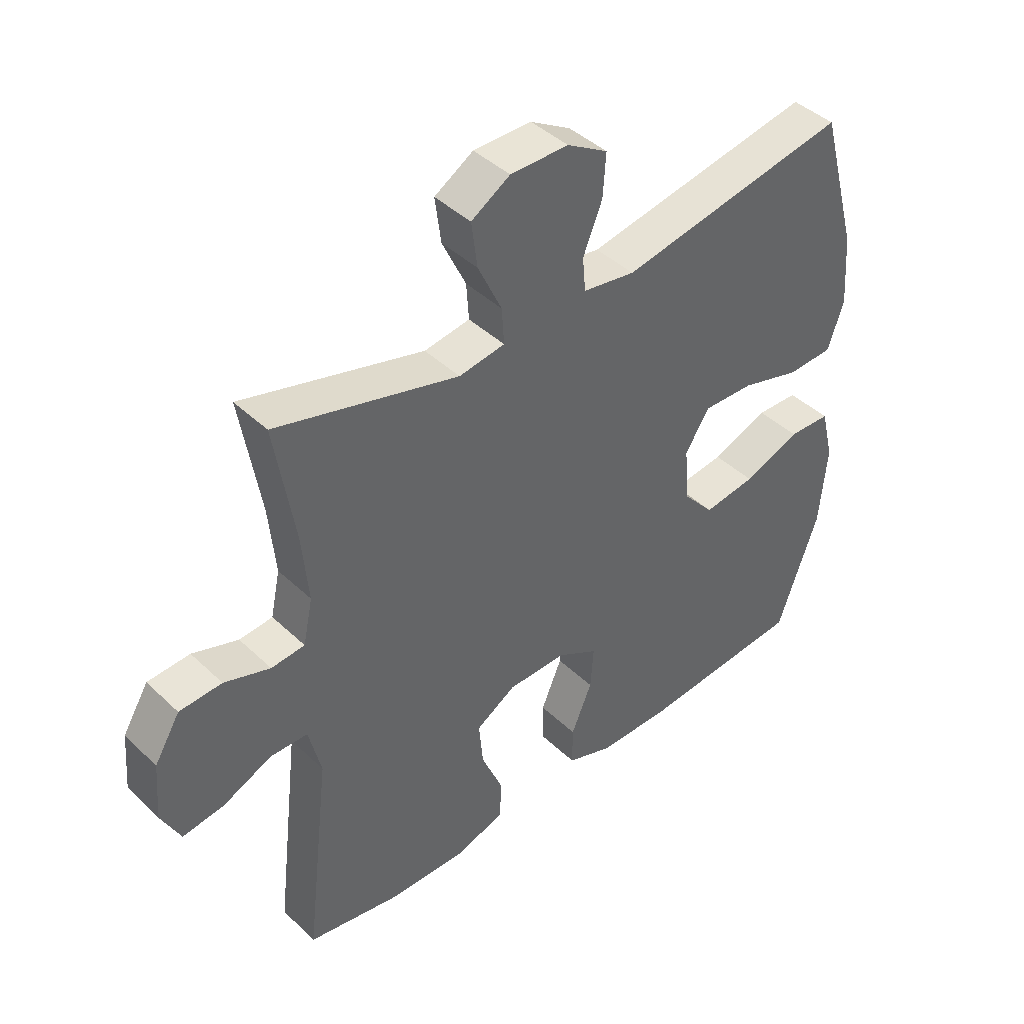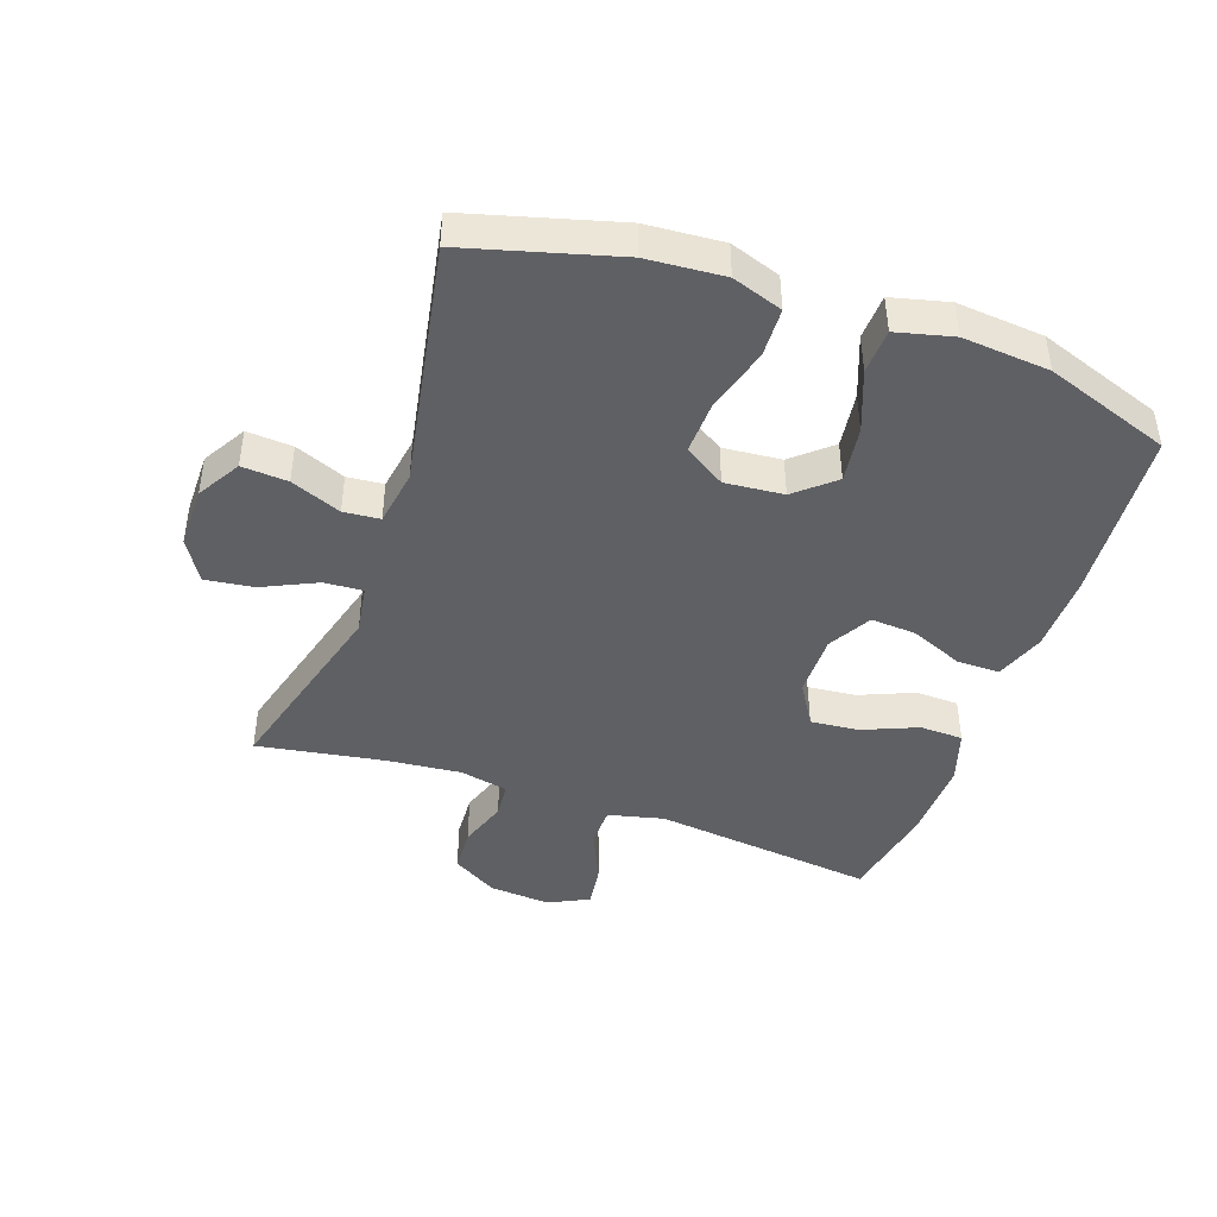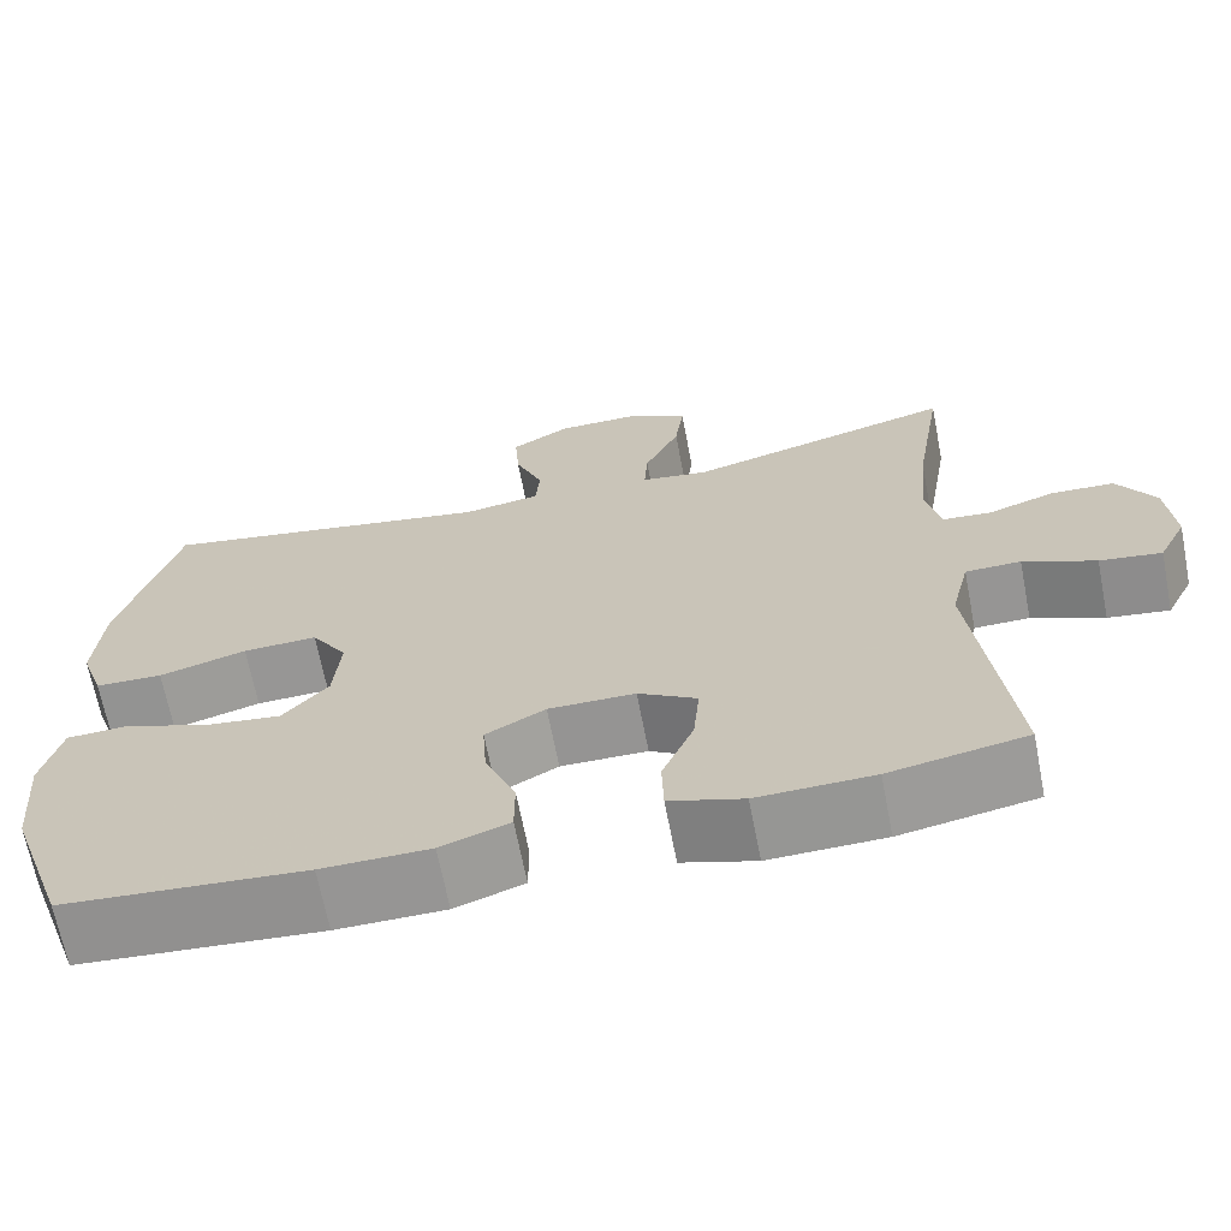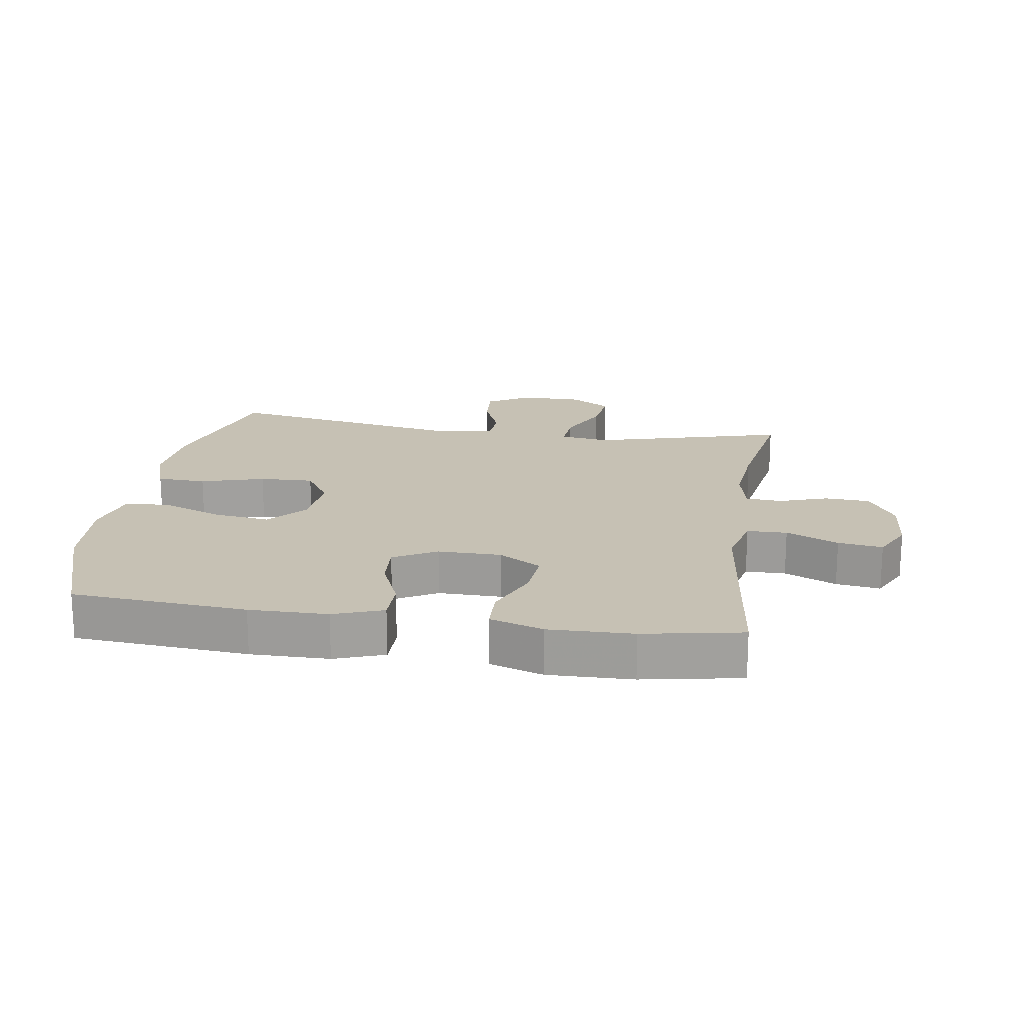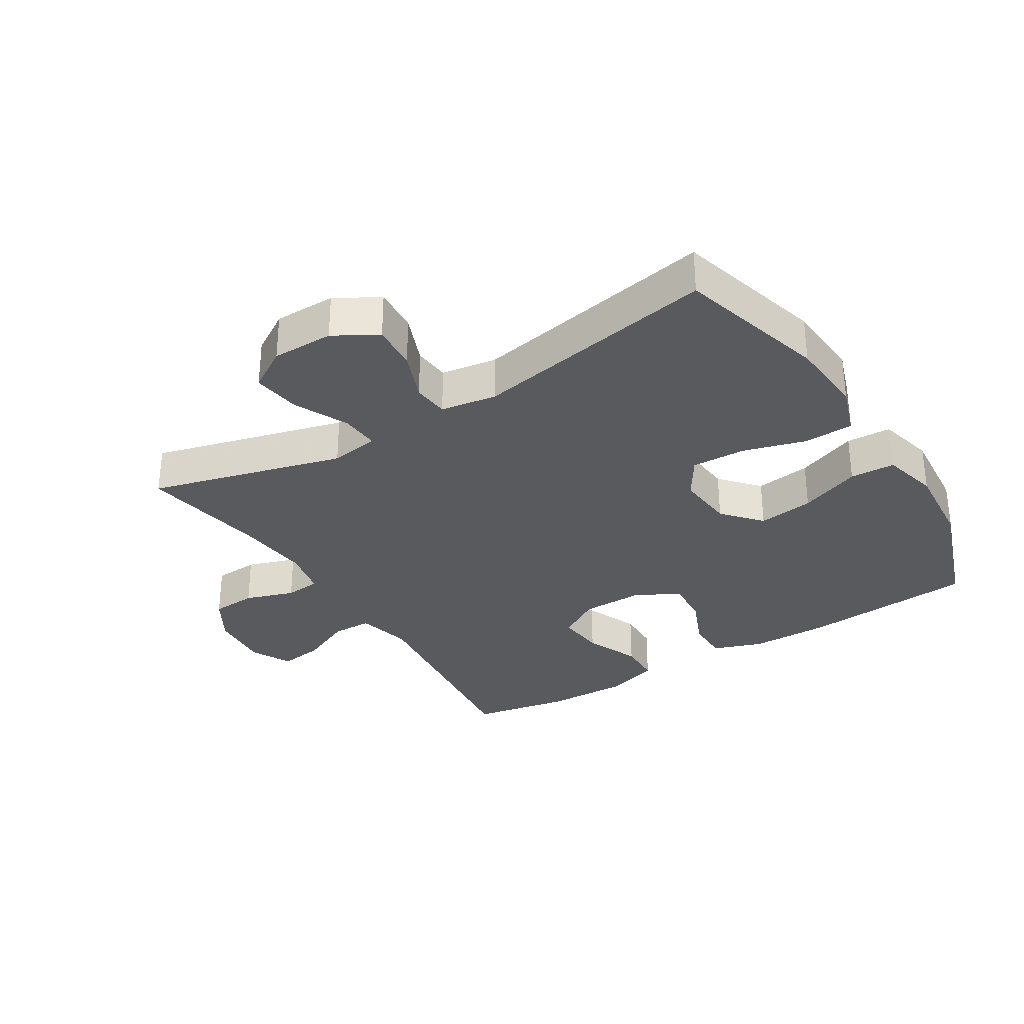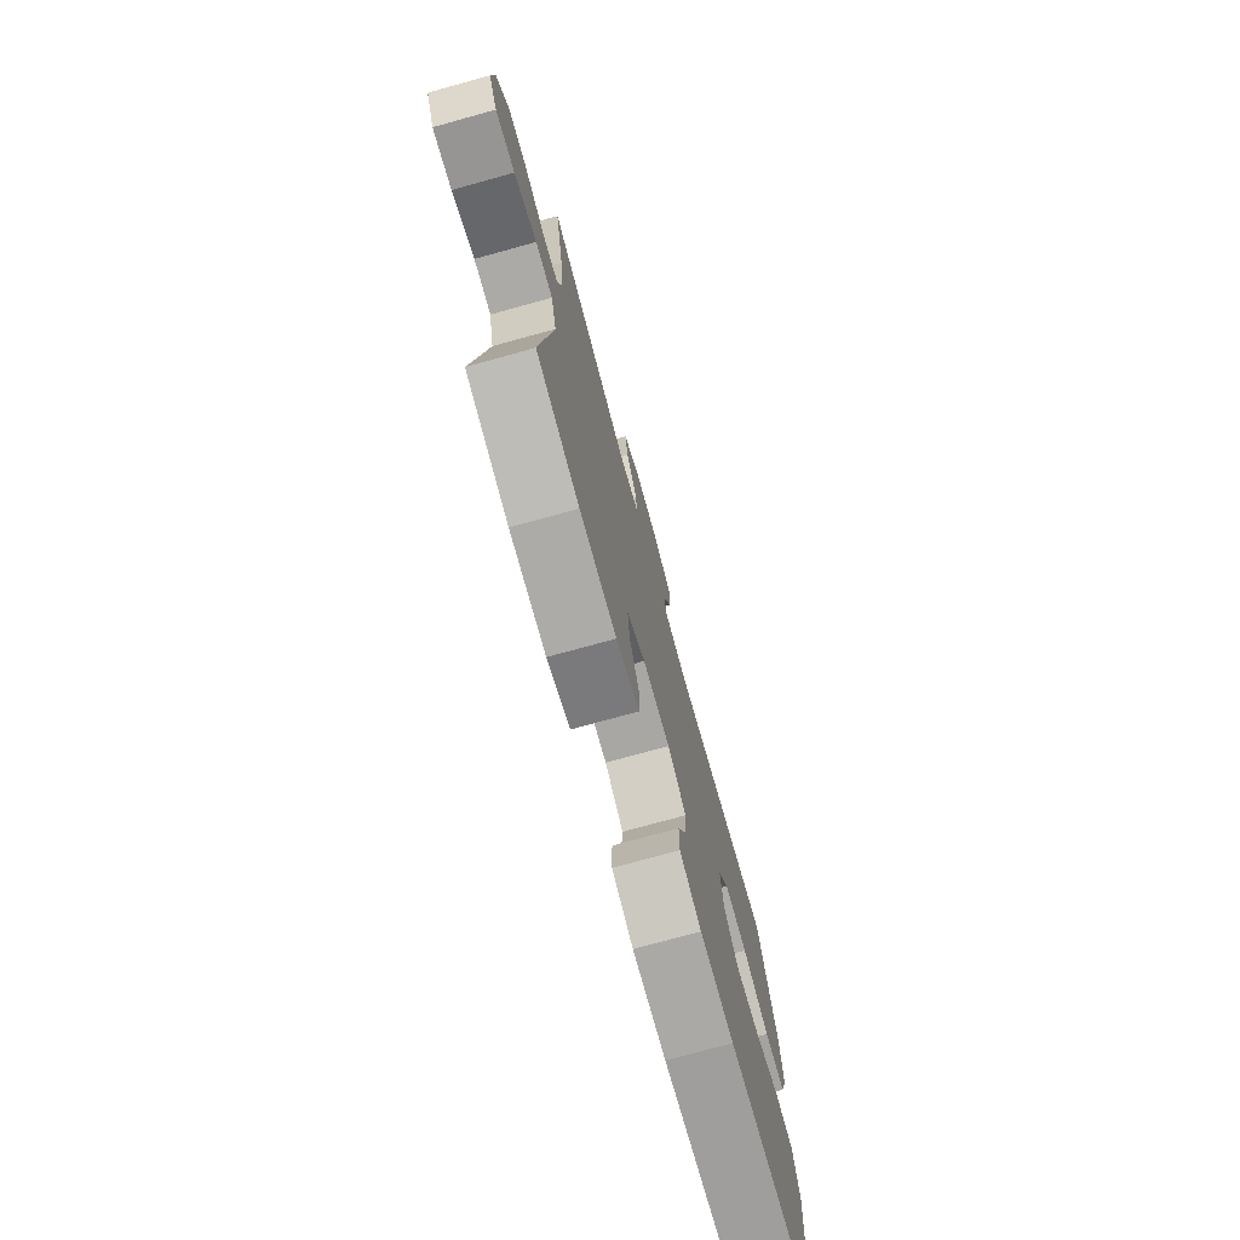
<metadata>
{"format":"obj","ext":"obj","renderer":"f3d","projection":"perspective","resolution":1024,"background":"white","views":[{"elev":42.6,"azim":-41.7,"up":"+Z"},{"elev":-43.8,"azim":70.7,"up":"+Y"},{"elev":-67.3,"azim":-169.0,"up":"+Z"},{"elev":18.6,"azim":-171.3,"up":"+Y"},{"elev":-31.7,"azim":32.0,"up":"+Y"},{"elev":-75.1,"azim":-74.6,"up":"+Z"}]}
</metadata>
<code>
v -0.5 0.07 0.5
v -0.195 0.07 0.417
v -0.118 0.07 0.429
v -0.122 0.07 0.49
v -0.162 0.07 0.575
v -0.172 0.07 0.651
v -0.107 0.07 0.691
v -0.01 0.07 0.691
v 0.058 0.07 0.651
v 0.053 0.07 0.579
v 0.021 0.07 0.5
v 0.026 0.07 0.443
v 0.114 0.07 0.429
v 0.5 0.07 0.5
v 0.565 0.07 0.264
v 0.574 0.07 0.143
v 0.547 0.07 0.064
v 0.47 0.07 0.061
v 0.37 0.07 0.09
v 0.285 0.07 0.093
v 0.244 0.07 0.029
v 0.252 0.07 -0.063
v 0.304 0.07 -0.123
v 0.392 0.07 -0.111
v 0.488 0.07 -0.074
v 0.559 0.07 -0.077
v 0.581 0.07 -0.166
v 0.569 0.07 -0.303
v 0.5 0.07 -0.5
v 0.225 0.07 -0.522
v 0.102 0.07 -0.521
v 0.024 0.07 -0.493
v 0.024 0.07 -0.426
v 0.059 0.07 -0.343
v 0.064 0.07 -0.271
v -0.004 0.07 -0.233
v -0.103 0.07 -0.234
v -0.17 0.07 -0.275
v -0.163 0.07 -0.351
v -0.127 0.07 -0.437
v -0.129 0.07 -0.505
v -0.213 0.07 -0.532
v -0.345 0.07 -0.529
v -0.5 0.07 -0.5
v -0.459 0.07 -0.148
v -0.48 0.07 -0.061
v -0.543 0.07 -0.06
v -0.625 0.07 -0.097
v -0.695 0.07 -0.107
v -0.727 0.07 -0.043
v -0.719 0.07 0.054
v -0.676 0.07 0.125
v -0.605 0.07 0.129
v -0.528 0.07 0.103
v -0.472 0.07 0.108
v -0.456 0.07 0.184
v -0.467 0.07 0.3
v -0.5 0 0.5
v -0.195 0 0.417
v -0.118 0 0.429
v -0.122 0 0.49
v -0.162 0 0.575
v -0.172 0 0.651
v -0.107 0 0.691
v -0.01 0 0.691
v 0.058 0 0.651
v 0.053 0 0.579
v 0.021 0 0.5
v 0.026 0 0.443
v 0.114 0 0.429
v 0.5 0 0.5
v 0.565 0 0.264
v 0.574 0 0.143
v 0.547 0 0.064
v 0.47 0 0.061
v 0.37 0 0.09
v 0.285 0 0.093
v 0.244 0 0.029
v 0.252 0 -0.063
v 0.304 0 -0.123
v 0.392 0 -0.111
v 0.488 0 -0.074
v 0.559 0 -0.077
v 0.581 0 -0.166
v 0.569 0 -0.303
v 0.5 0 -0.5
v 0.225 0 -0.522
v 0.102 0 -0.521
v 0.024 0 -0.493
v 0.024 0 -0.426
v 0.059 0 -0.343
v 0.064 0 -0.271
v -0.004 0 -0.233
v -0.103 0 -0.234
v -0.17 0 -0.275
v -0.163 0 -0.351
v -0.127 0 -0.437
v -0.129 0 -0.505
v -0.213 0 -0.532
v -0.345 0 -0.529
v -0.5 0 -0.5
v -0.459 0 -0.148
v -0.48 0 -0.061
v -0.543 0 -0.06
v -0.625 0 -0.097
v -0.695 0 -0.107
v -0.727 0 -0.043
v -0.719 0 0.054
v -0.676 0 0.125
v -0.605 0 0.129
v -0.528 0 0.103
v -0.472 0 0.108
v -0.456 0 0.184
v -0.467 0 0.3
f 52 53 54
f 51 52 54
f 50 51 54
f 49 50 54
f 48 49 54
f 47 48 54
f 46 47 54 55
f 45 46 55 56
f 43 44 45
f 42 43 45
f 41 42 45
f 40 41 45
f 39 40 45
f 38 39 45 56
f 32 33 34
f 31 32 34
f 30 31 34
f 29 30 34
f 28 29 34
f 27 28 34
f 26 27 34
f 25 26 34
f 24 25 34
f 23 24 34 35
f 22 23 35 36
f 17 18 19
f 16 17 19
f 15 16 19
f 14 15 19
f 13 14 19
f 12 13 19 20
f 9 10 11
f 8 9 11
f 7 8 11
f 6 7 11
f 5 6 11
f 4 5 11
f 3 4 11 12
f 12 20 21
f 3 12 21
f 2 3 21
f 37 38 56 57
f 36 37 57
f 22 36 57
f 21 22 57
f 2 21 57
f 1 2 57
f 111 110 109
f 111 109 108
f 111 108 107
f 111 107 106
f 111 106 105
f 111 105 104
f 112 111 104 103
f 113 112 103 102
f 102 101 100
f 102 100 99
f 102 99 98
f 102 98 97
f 102 97 96
f 113 102 96 95
f 91 90 89
f 91 89 88
f 91 88 87
f 91 87 86
f 91 86 85
f 91 85 84
f 91 84 83
f 91 83 82
f 91 82 81
f 92 91 81 80
f 93 92 80 79
f 76 75 74
f 76 74 73
f 76 73 72
f 76 72 71
f 76 71 70
f 77 76 70 69
f 68 67 66
f 68 66 65
f 68 65 64
f 68 64 63
f 68 63 62
f 68 62 61
f 69 68 61 60
f 78 77 69
f 78 69 60
f 78 60 59
f 114 113 95 94
f 114 94 93
f 114 93 79
f 114 79 78
f 114 78 59
f 114 59 58
f 1 58 59 2
f 2 59 60 3
f 3 60 61 4
f 4 61 62 5
f 5 62 63 6
f 6 63 64 7
f 7 64 65 8
f 8 65 66 9
f 9 66 67 10
f 10 67 68 11
f 11 68 69 12
f 12 69 70 13
f 13 70 71 14
f 14 71 72 15
f 15 72 73 16
f 16 73 74 17
f 17 74 75 18
f 18 75 76 19
f 19 76 77 20
f 20 77 78 21
f 21 78 79 22
f 22 79 80 23
f 23 80 81 24
f 24 81 82 25
f 25 82 83 26
f 26 83 84 27
f 27 84 85 28
f 28 85 86 29
f 29 86 87 30
f 30 87 88 31
f 31 88 89 32
f 32 89 90 33
f 33 90 91 34
f 34 91 92 35
f 35 92 93 36
f 36 93 94 37
f 37 94 95 38
f 38 95 96 39
f 39 96 97 40
f 40 97 98 41
f 41 98 99 42
f 42 99 100 43
f 43 100 101 44
f 44 101 102 45
f 45 102 103 46
f 46 103 104 47
f 47 104 105 48
f 48 105 106 49
f 49 106 107 50
f 50 107 108 51
f 51 108 109 52
f 52 109 110 53
f 53 110 111 54
f 54 111 112 55
f 55 112 113 56
f 56 113 114 57
f 57 114 58 1

</code>
